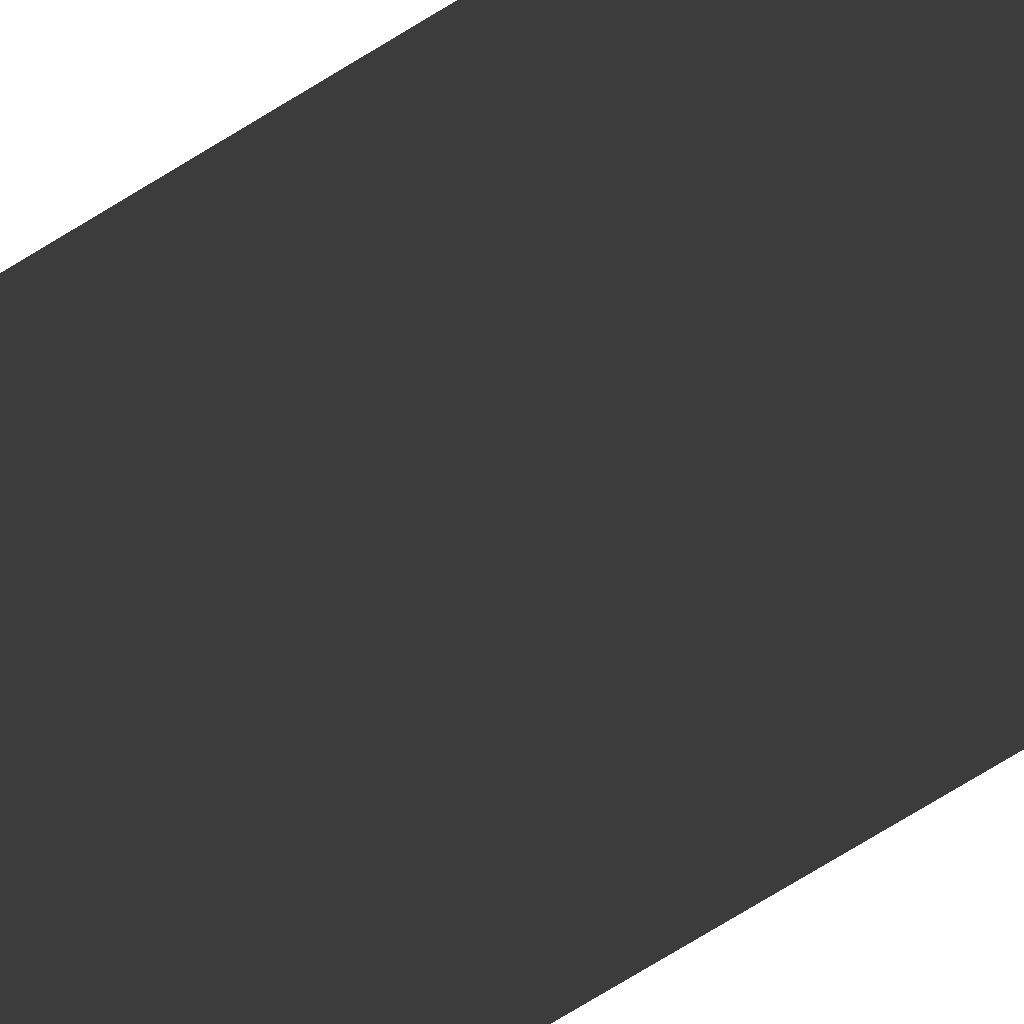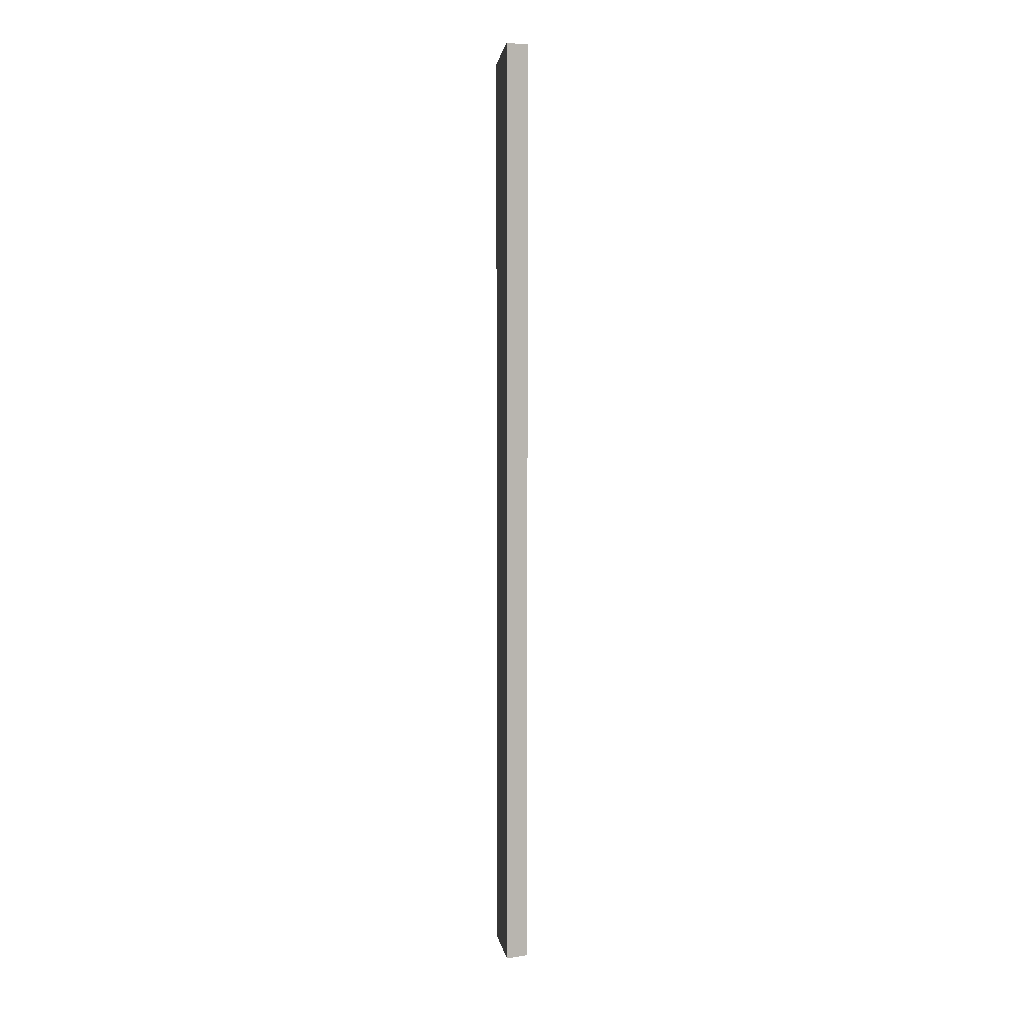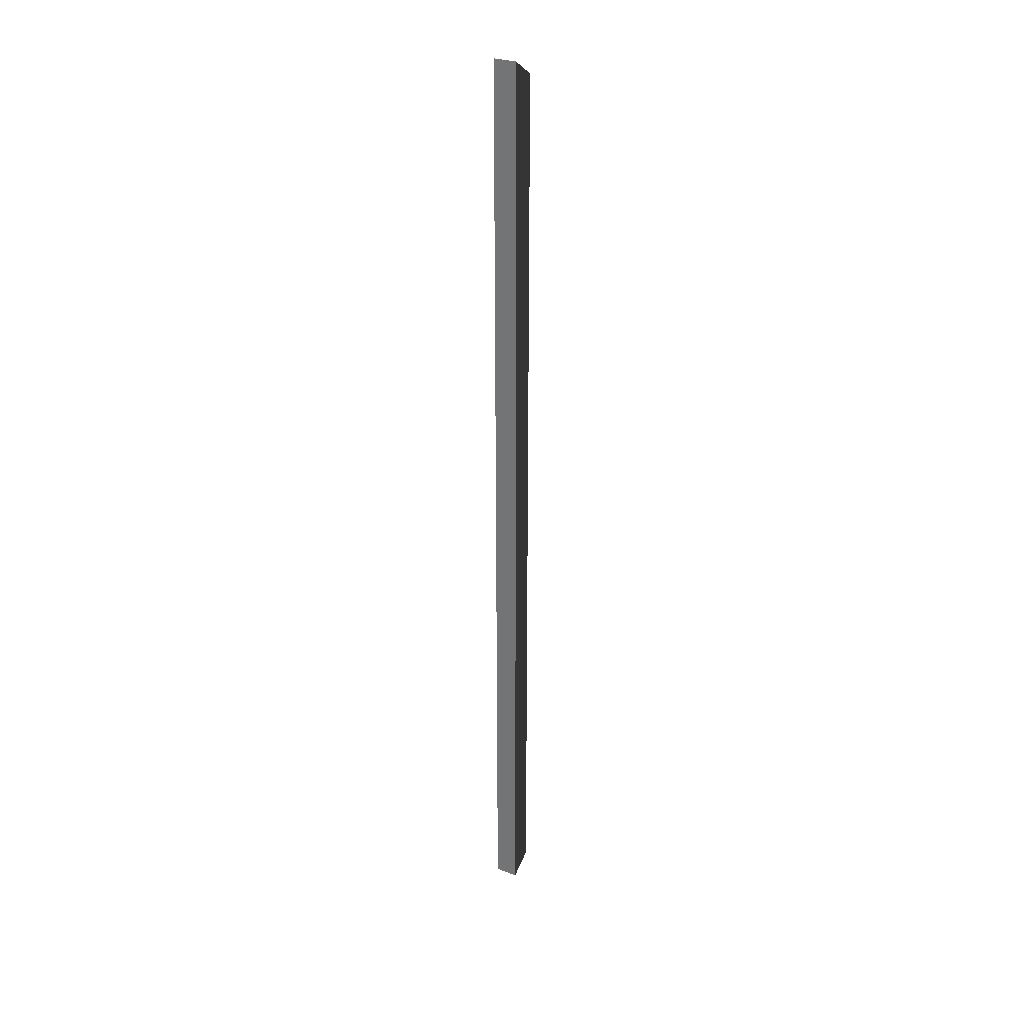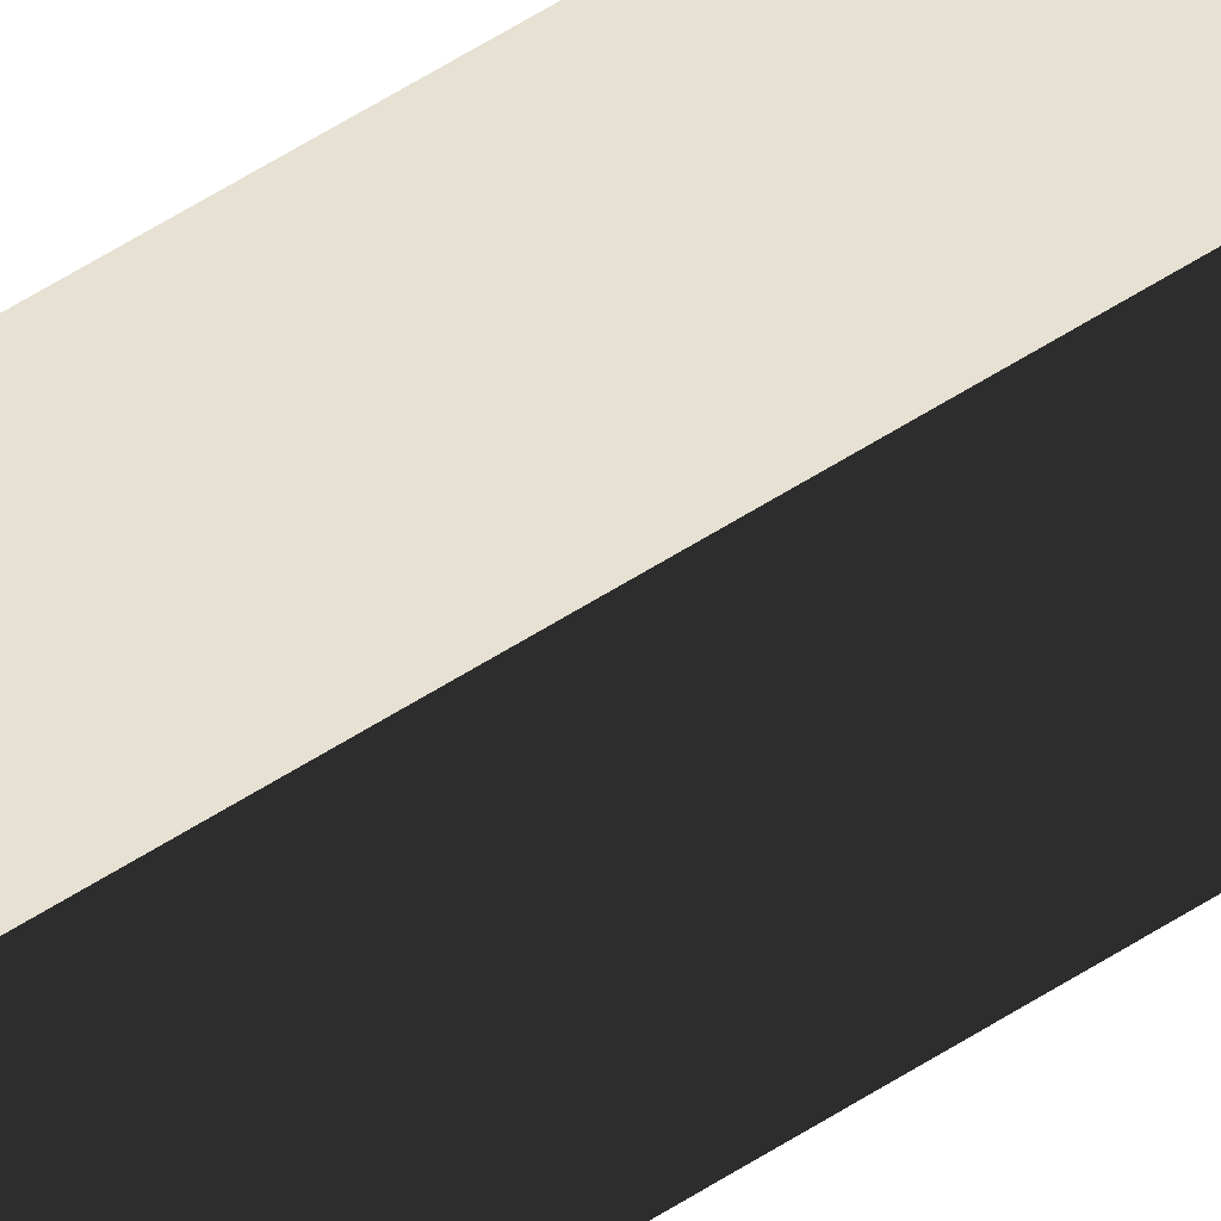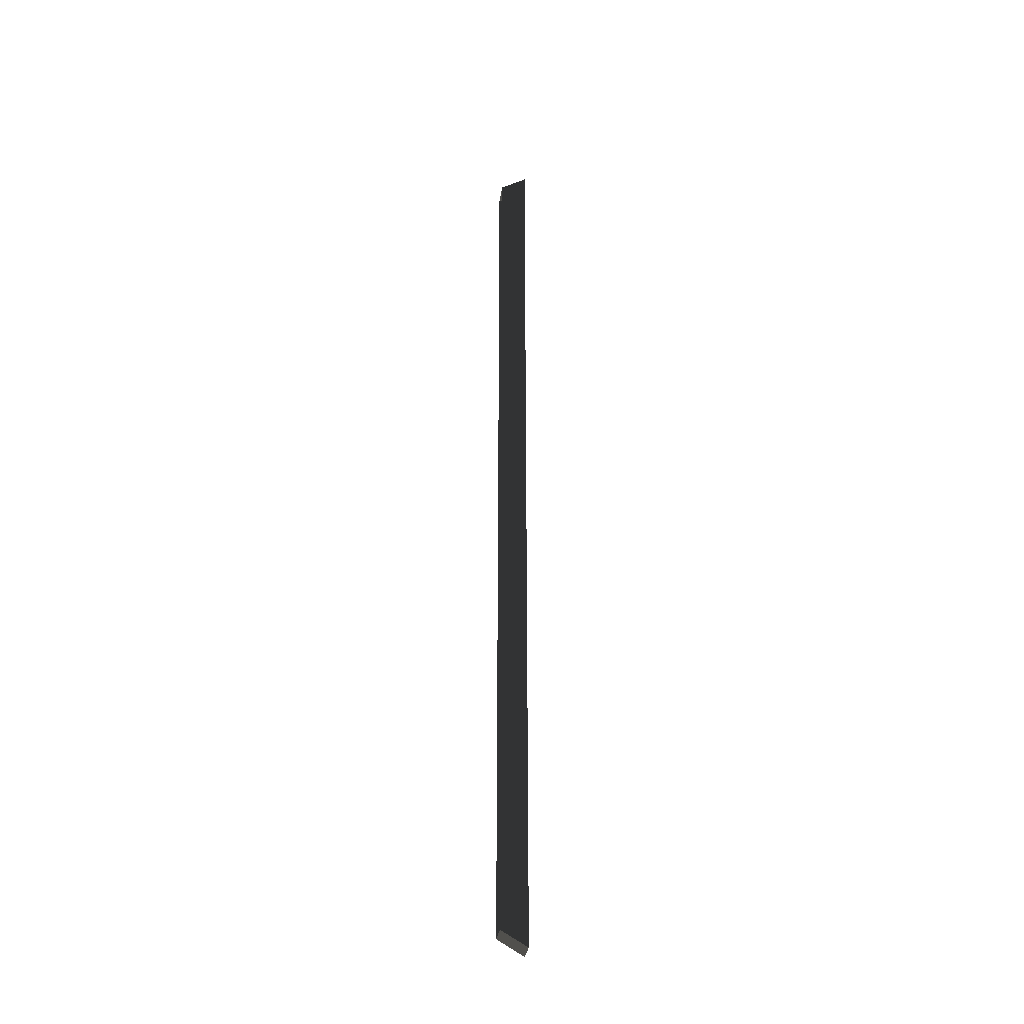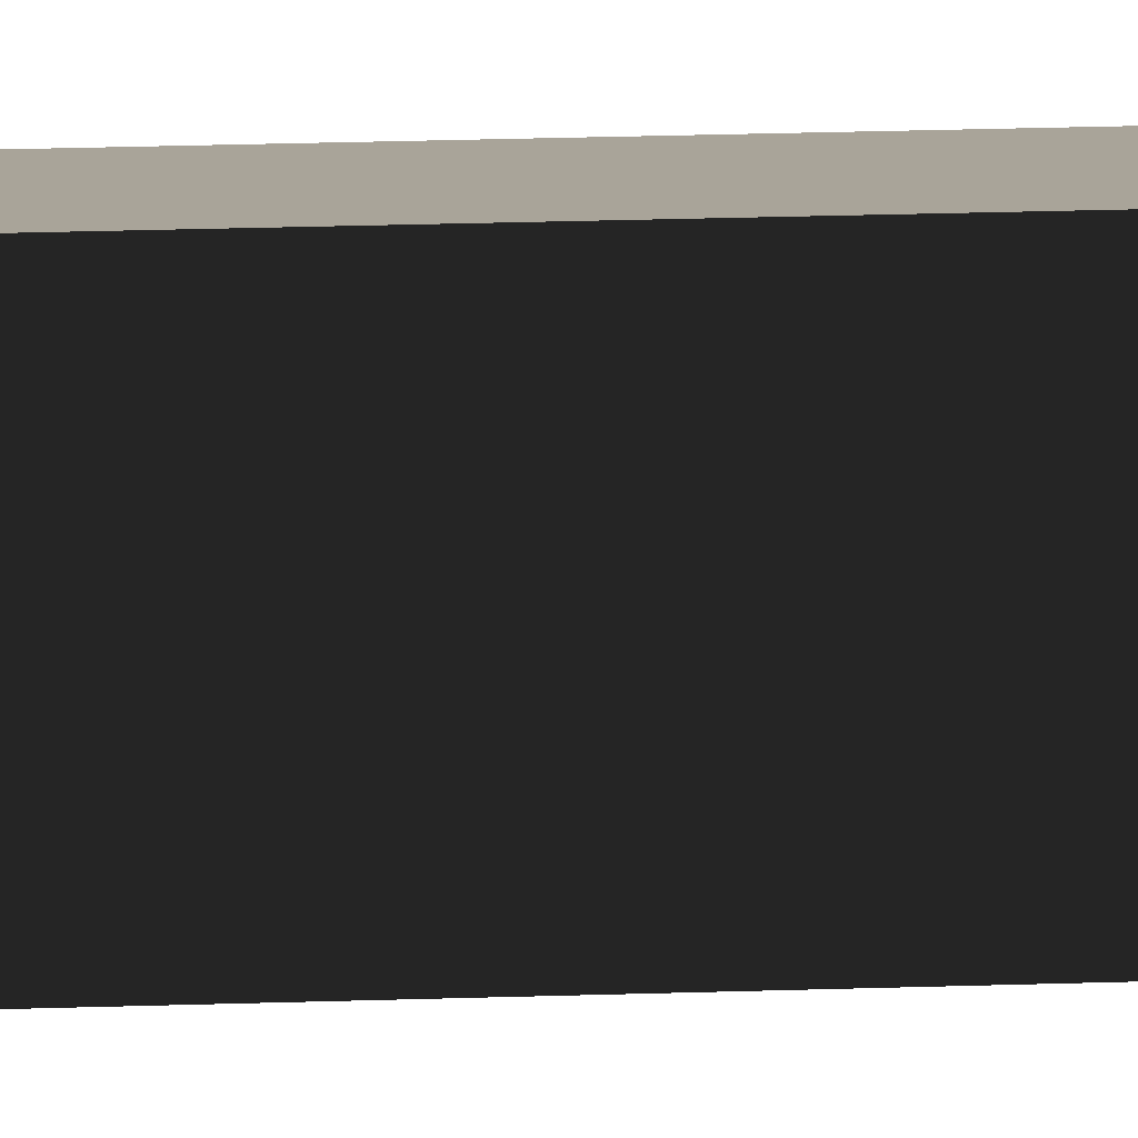
<metadata>
{"format":"obj","ext":"obj","renderer":"f3d","projection":"perspective","resolution":1024,"background":"white","views":[{"elev":-35.3,"azim":135.5,"up":"+Y"},{"elev":6.3,"azim":156.2,"up":"+Z"},{"elev":29.2,"azim":-151.2,"up":"+Z"},{"elev":38.6,"azim":-132.2,"up":"+Y"},{"elev":-34.7,"azim":81.4,"up":"+Z"},{"elev":7.3,"azim":80.1,"up":"+Y"}]}
</metadata>
<code>
g Object18
v -2.624 51.64 -112.7
v -2.624 45.54 -109.2
v -2.624 45.37 106.8
v -2.624 51.65 110.8
v 2.854 45.54 -109.2
v 2.854 51.64 -112.7
v 2.854 51.65 110.8
v 2.854 45.37 106.8
v 2.854 51.64 -112.7
v -2.624 51.64 -112.7
v -2.624 51.65 110.8
v 2.854 51.65 110.8
v 2.854 45.54 -109.2
v -2.624 51.64 -112.7
v 2.854 51.64 -112.7
v -2.624 45.54 -109.2
v -2.624 51.64 -112.7
v 2.854 45.54 -109.2
v 2.854 45.37 106.8
v 2.854 51.65 110.8
v -2.624 51.65 110.8
v -2.624 45.37 106.8
f 3 1 2
f 1 3 4
f 7 5 6
f 5 7 8
f 11 9 10
f 9 11 12
f 15 13 14
f 18 16 17
f 21 19 20
f 21 22 19

</code>
